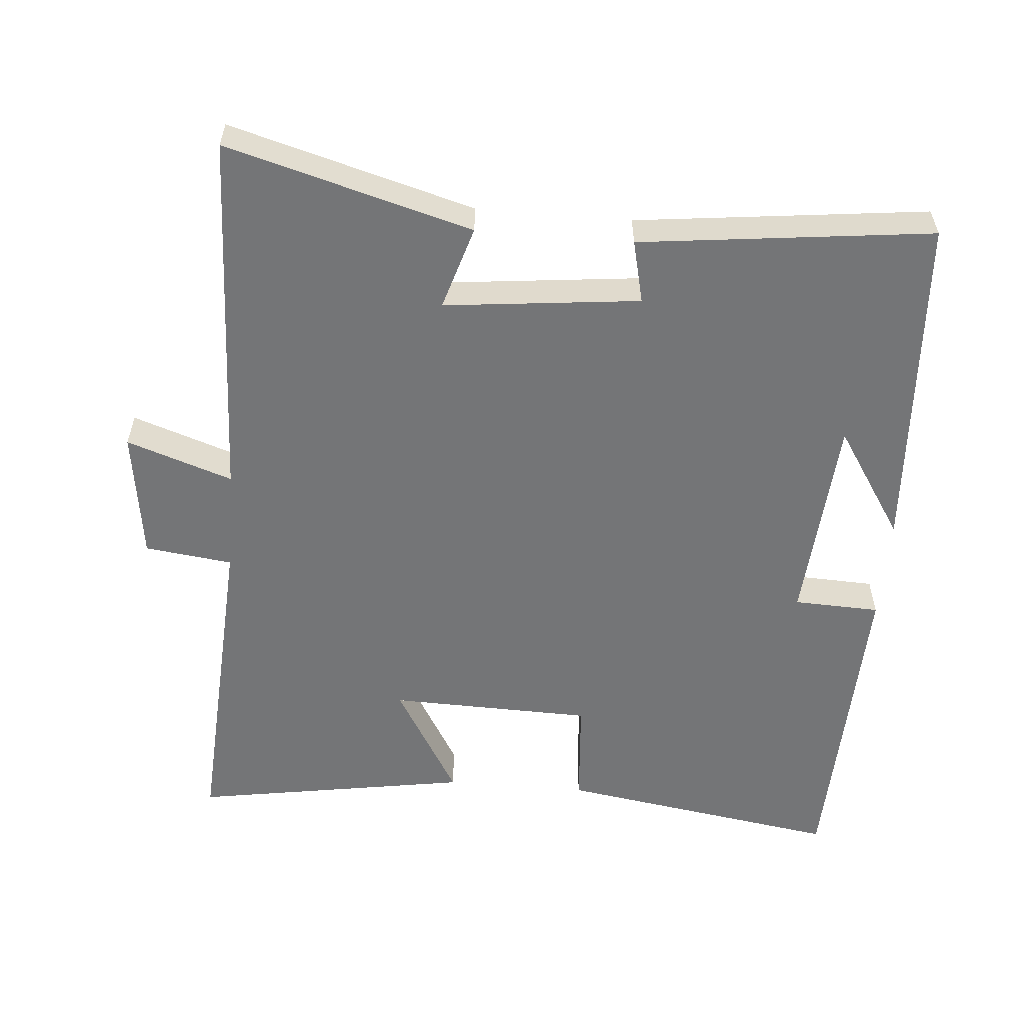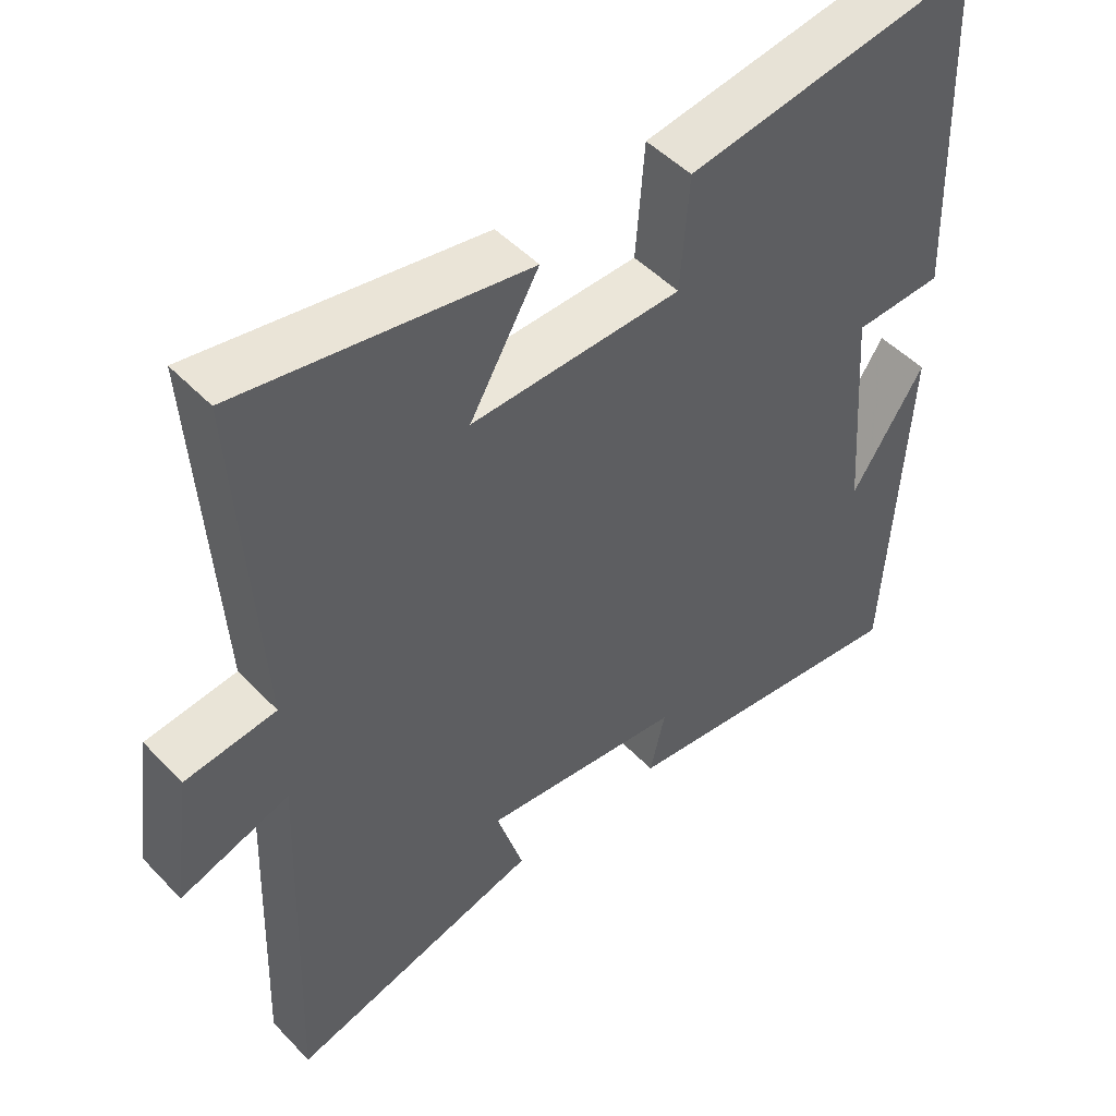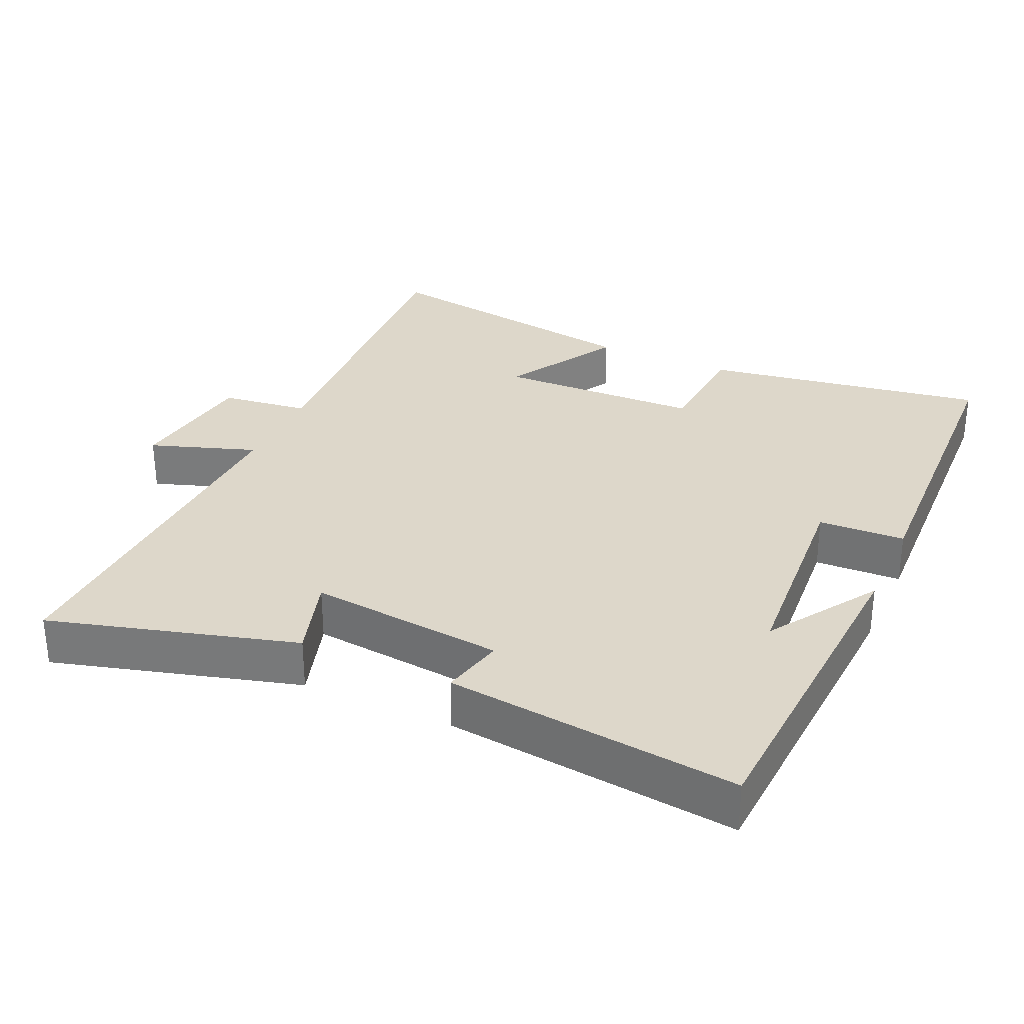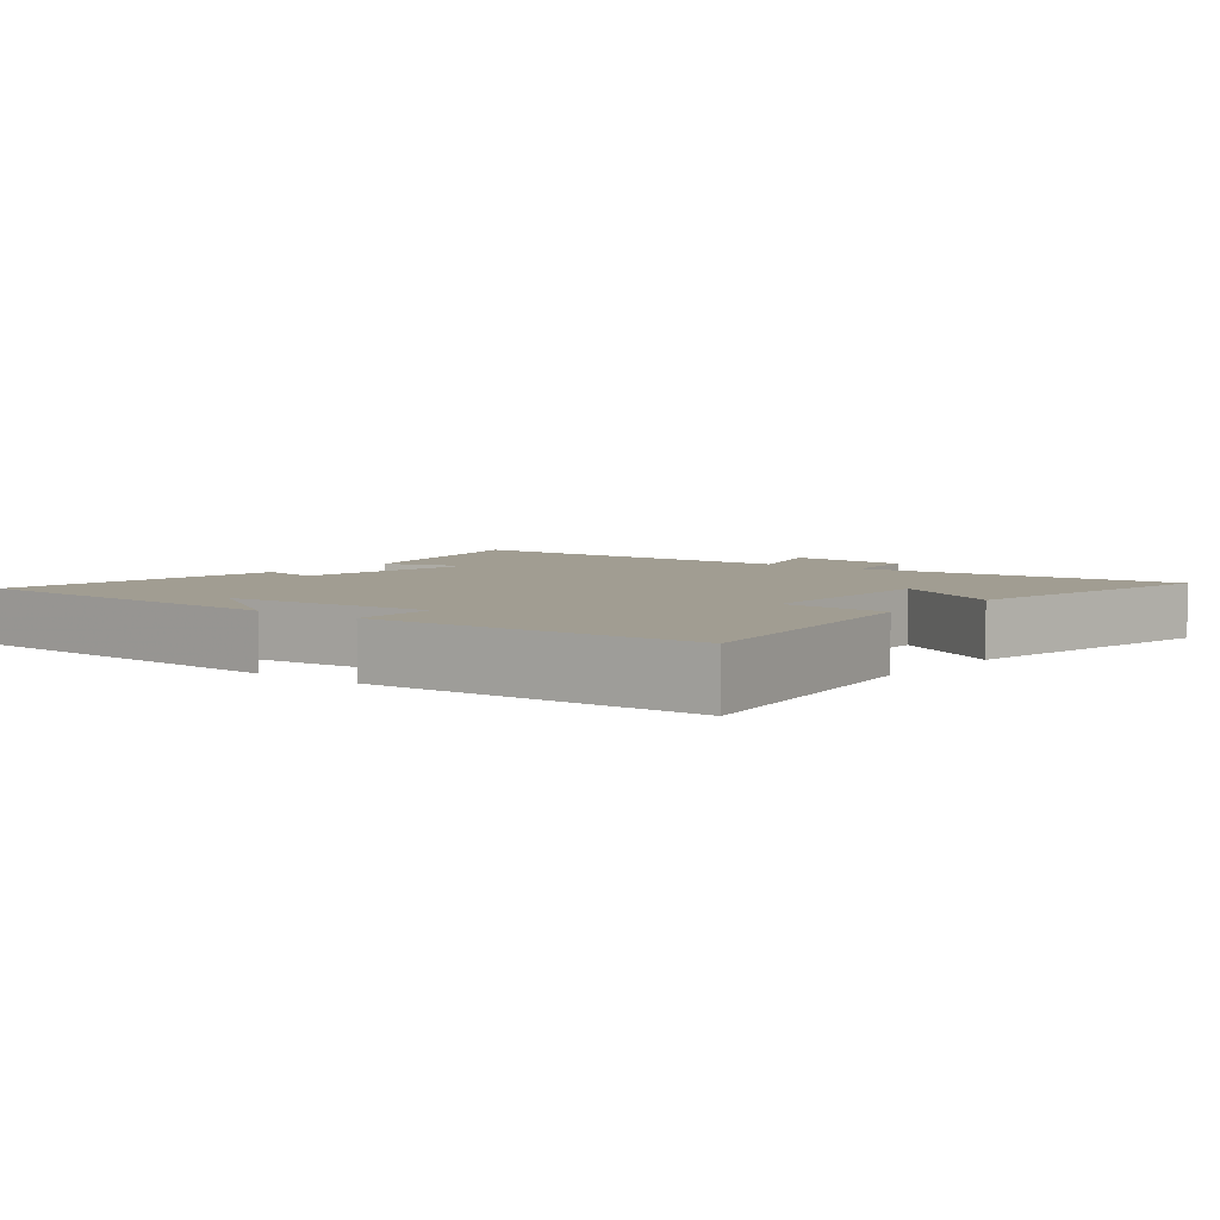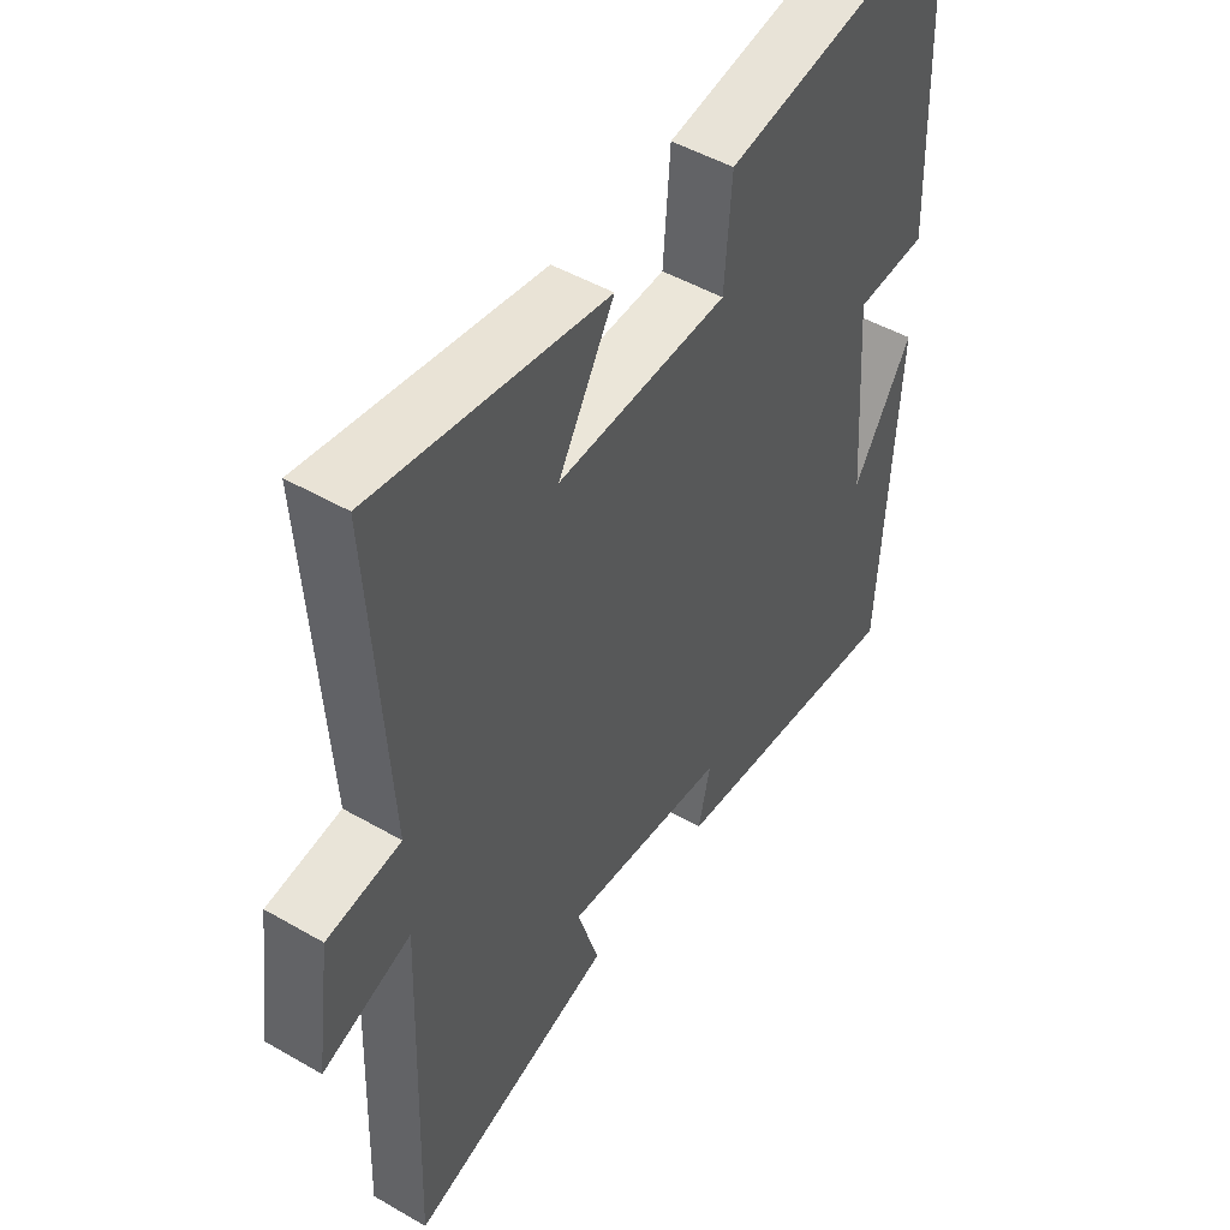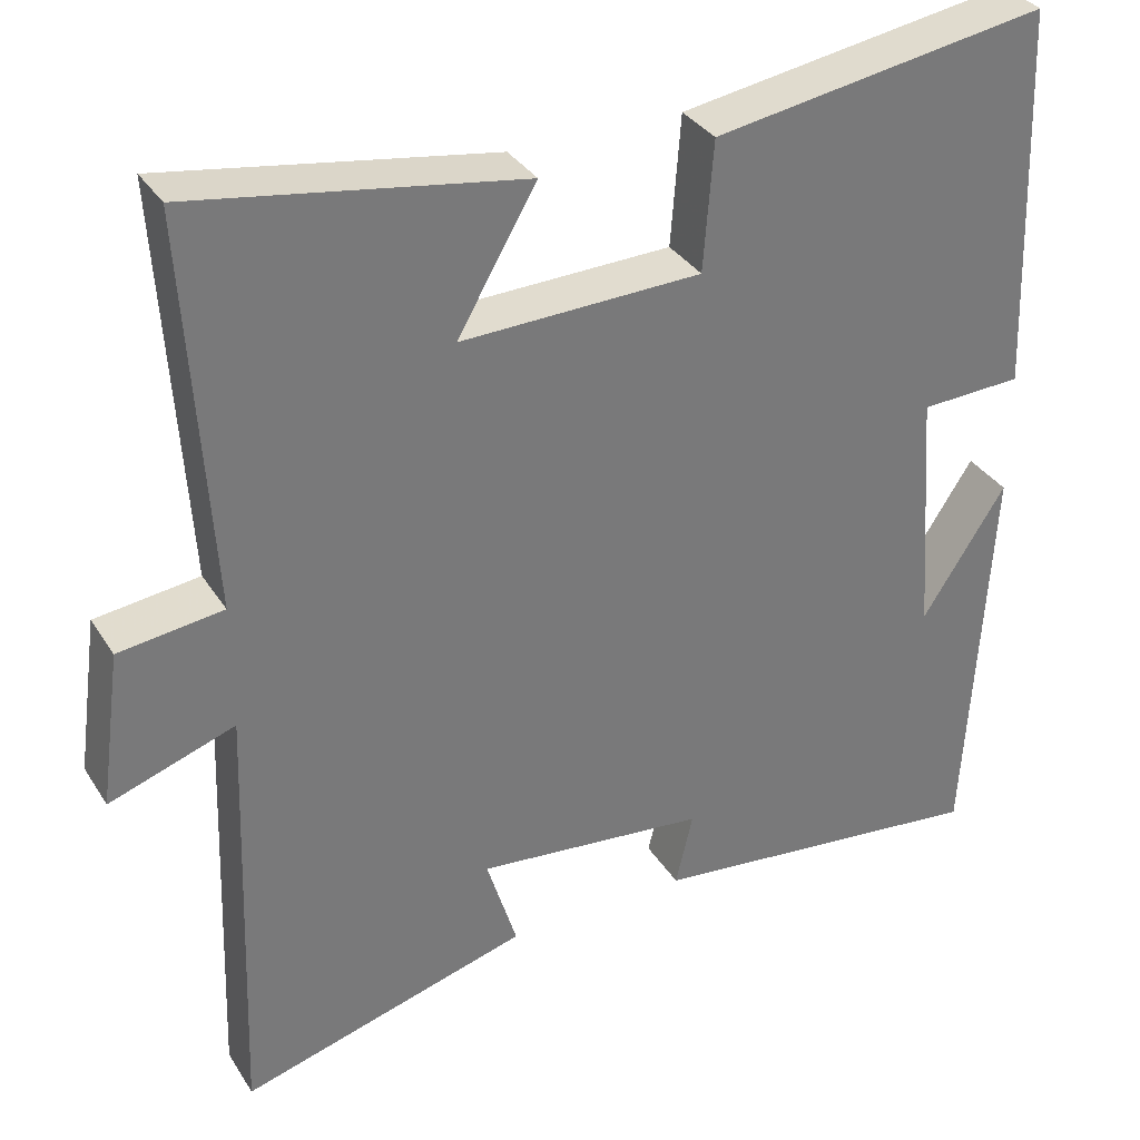
<metadata>
{"format":"obj","ext":"obj","renderer":"f3d","projection":"perspective","resolution":1024,"background":"white","views":[{"elev":-56.5,"azim":175.3,"up":"+Y"},{"elev":48.7,"azim":138.8,"up":"+Z"},{"elev":30.9,"azim":-155.7,"up":"+Y"},{"elev":4.8,"azim":-51.5,"up":"+Y"},{"elev":48.6,"azim":122.8,"up":"+Z"},{"elev":33.9,"azim":152.2,"up":"+Z"}]}
</metadata>
<code>
v -0.483 0.07 0.564
v -0.077 0.07 0.5
v -0.065 0.07 0.343
v 0.227 0.07 0.335
v 0.131 0.07 0.5
v 0.529 0.07 0.565
v 0.5 0.07 0.088
v 0.626 0.07 0.072
v 0.652 0.07 -0.116
v 0.5 0.07 -0.064
v 0.519 0.07 -0.598
v 0.168 0.07 -0.5
v 0.205 0.07 -0.38
v -0.075 0.07 -0.41
v -0.054 0.07 -0.5
v -0.472 0.07 -0.548
v -0.5 0.07 -0.056
v -0.398 0.07 -0.213
v -0.376 0.07 0.091
v -0.5 0.07 0.096
v -0.483 0 0.564
v -0.077 0 0.5
v -0.065 0 0.343
v 0.227 0 0.335
v 0.131 0 0.5
v 0.529 0 0.565
v 0.5 0 0.088
v 0.626 0 0.072
v 0.652 0 -0.116
v 0.5 0 -0.064
v 0.519 0 -0.598
v 0.168 0 -0.5
v 0.205 0 -0.38
v -0.075 0 -0.41
v -0.054 0 -0.5
v -0.472 0 -0.548
v -0.5 0 -0.056
v -0.398 0 -0.213
v -0.376 0 0.091
v -0.5 0 0.096
f 1 2 3
f 20 1 3
f 19 20 3
f 18 19 3 4
f 16 17 18
f 14 15 16 18
f 13 14 18 4
f 10 11 12 13
f 10 13 4
f 7 8 9 10
f 7 10 4 5
f 5 6 7
f 23 22 21
f 23 21 40
f 23 40 39
f 24 23 39 38
f 38 37 36
f 38 36 35 34
f 24 38 34 33
f 33 32 31 30
f 24 33 30
f 30 29 28 27
f 25 24 30 27
f 27 26 25
f 1 21 22 2
f 2 22 23 3
f 3 23 24 4
f 4 24 25 5
f 5 25 26 6
f 6 26 27 7
f 7 27 28 8
f 8 28 29 9
f 9 29 30 10
f 10 30 31 11
f 11 31 32 12
f 12 32 33 13
f 13 33 34 14
f 14 34 35 15
f 15 35 36 16
f 16 36 37 17
f 17 37 38 18
f 18 38 39 19
f 19 39 40 20
f 20 40 21 1

</code>
